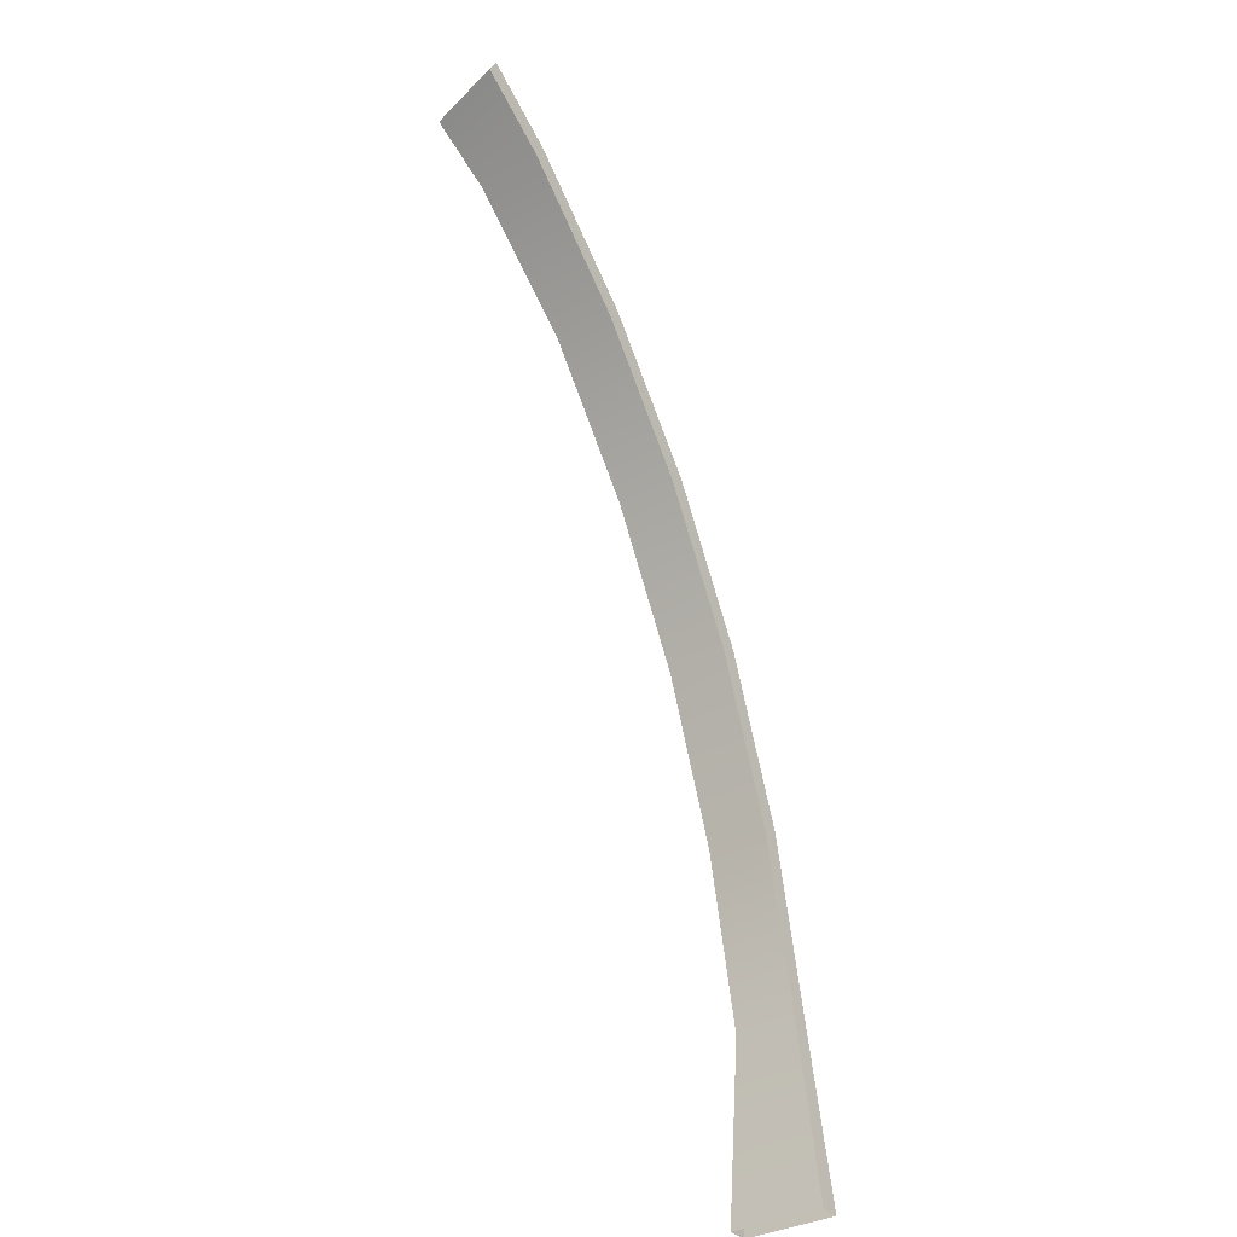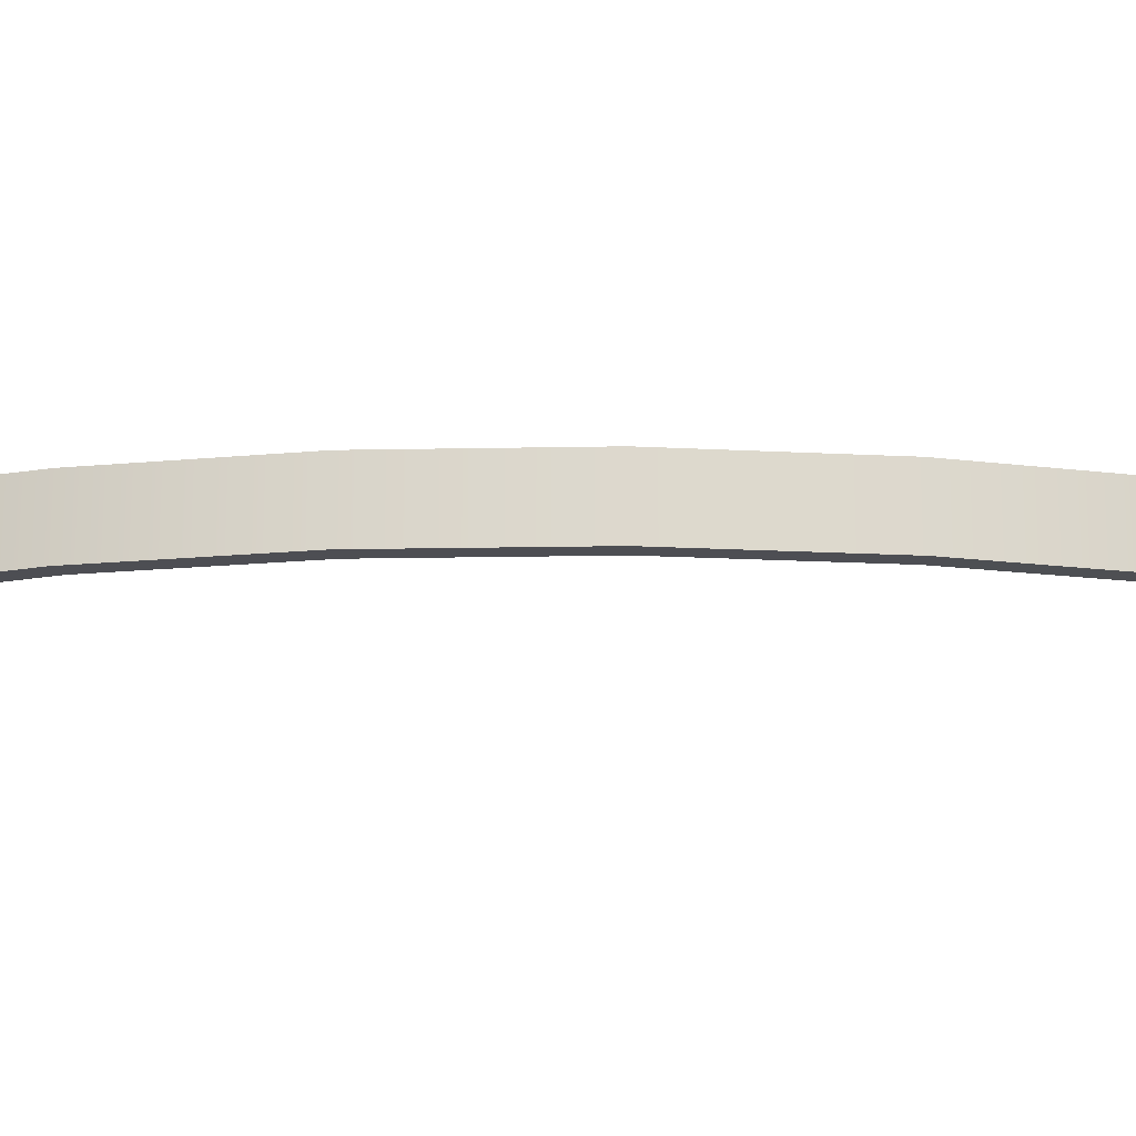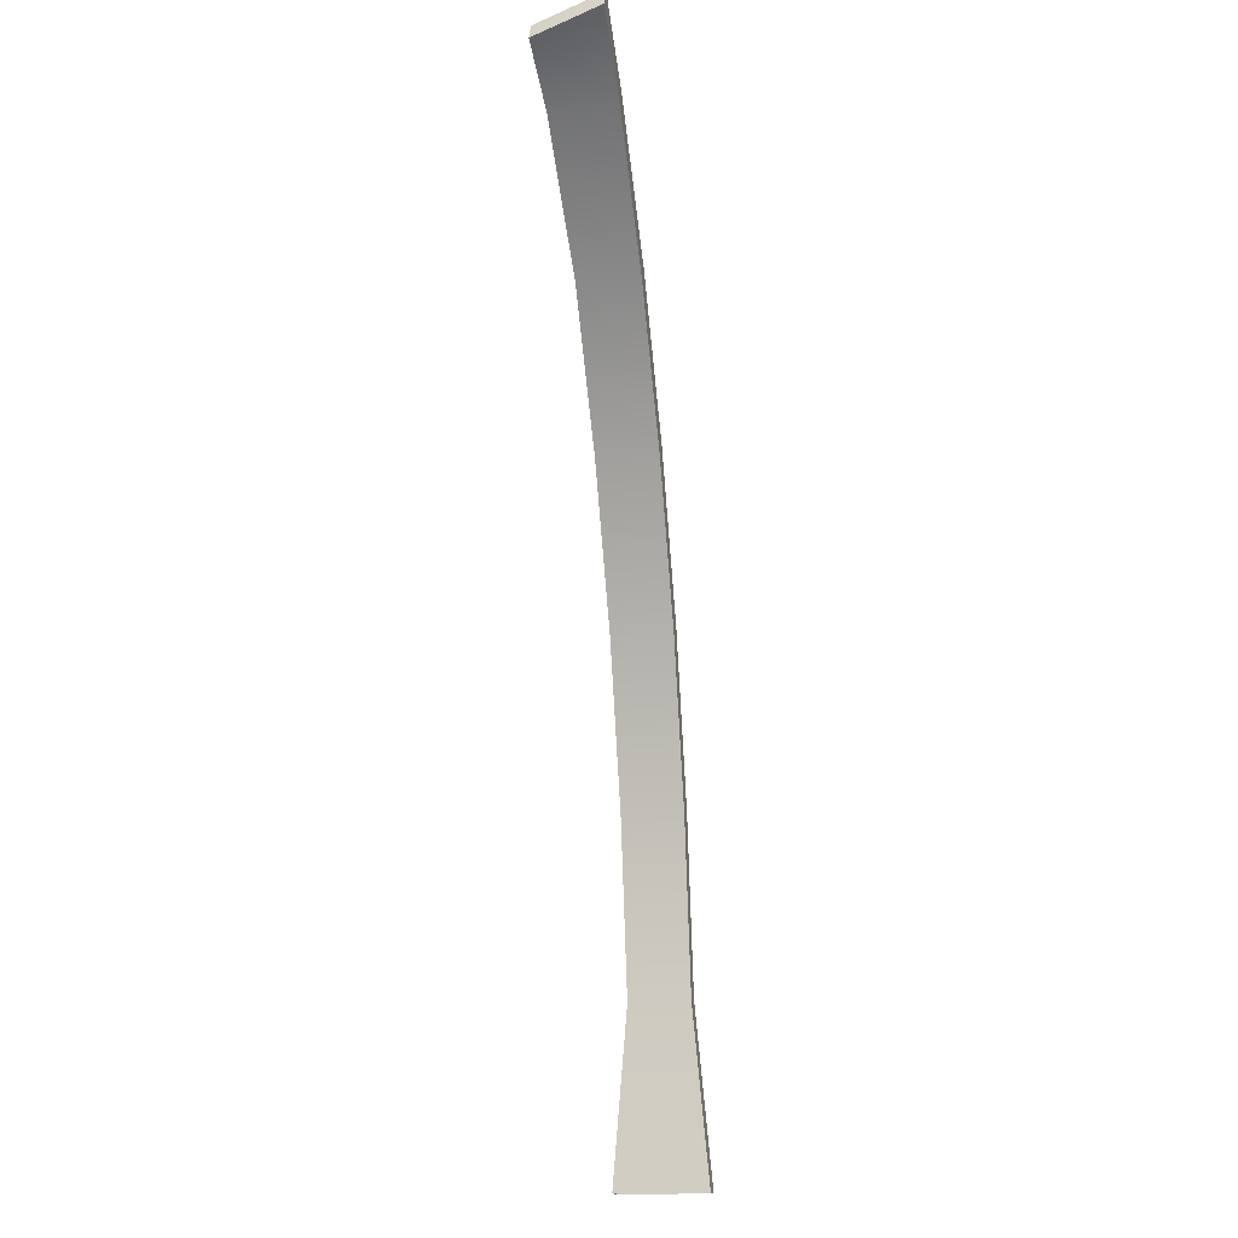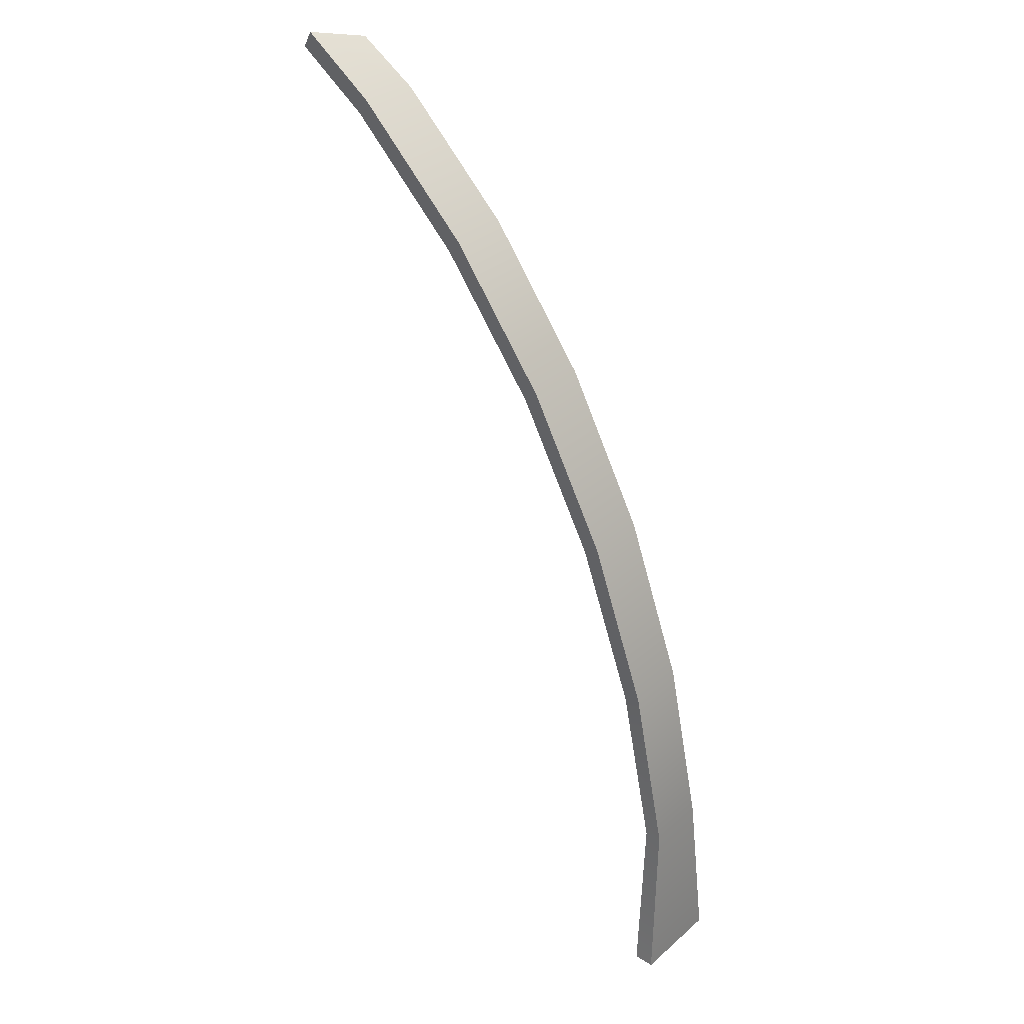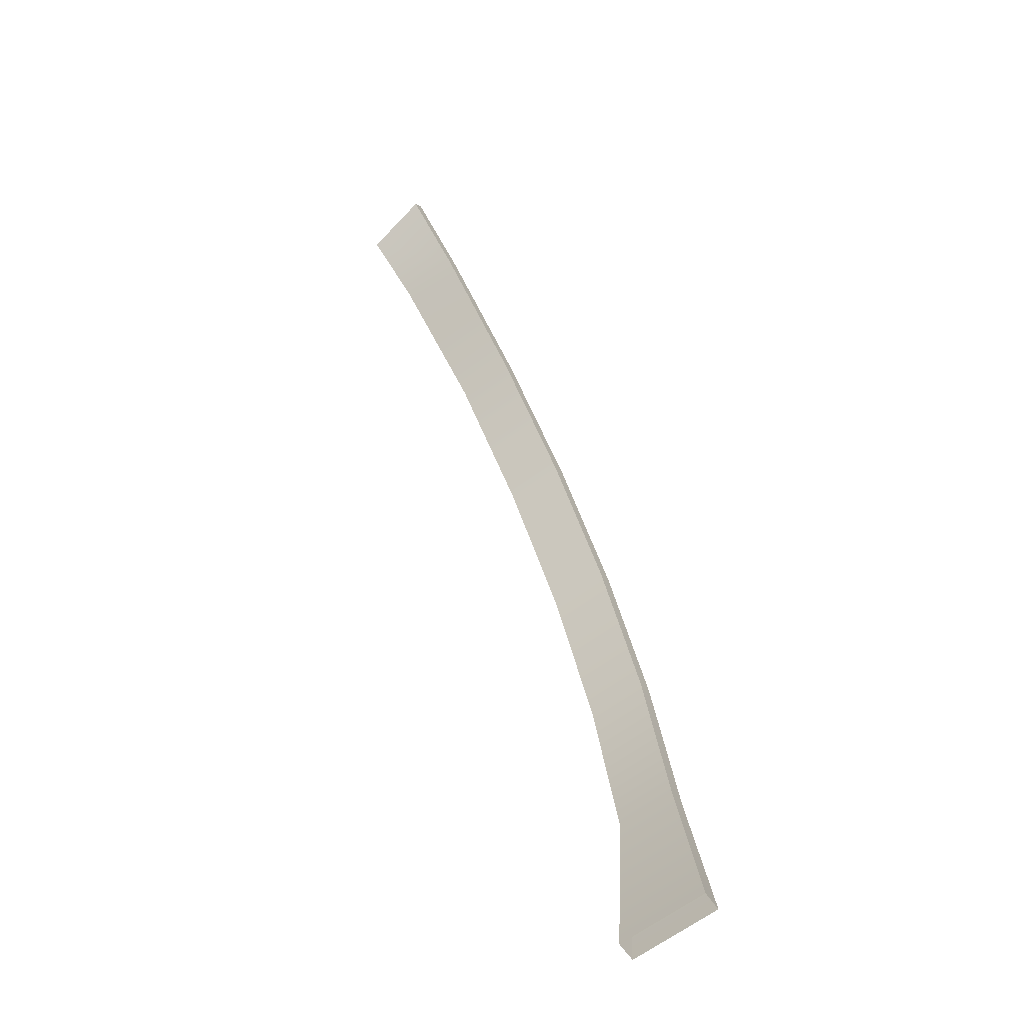
<metadata>
{"format":"obj","ext":"obj","renderer":"f3d","projection":"perspective","resolution":1024,"background":"white","views":[{"elev":-34.8,"azim":125.7,"up":"+Y"},{"elev":-17.4,"azim":-116.2,"up":"+Z"},{"elev":-16.4,"azim":99.9,"up":"+Y"},{"elev":34.1,"azim":-139.2,"up":"+Y"},{"elev":-66.8,"azim":125.9,"up":"+Y"}]}
</metadata>
<code>
g exterior_arch2_COL
v -9.031 14.07 -0.4748
v -8.031 14.55 0.5676
v -7.885 14.87 -0.4748
v -9.031 13.98 0.5234
v -10.86 12.3 -0.4748
v -10.86 12.3 0.4748
v -12.43 10.23 -0.4748
v -12.43 10.23 0.4748
v -13.69 7.898 -0.4748
v -13.69 7.898 0.4748
v -14.61 5.376 -0.4748
v -14.61 5.376 0.4748
v -15.18 2.721 -0.4748
v -15.18 2.721 0.4748
v -15.27 -2.364e-06 -0.717
v -15.27 -2.364e-06 0.717
v -9.031 13.98 0.5234
v -8.172 14.81 0.5676
v -8.031 14.55 0.5676
v -9.192 14.23 0.5234
v -10.86 12.3 0.4748
v -11.06 12.52 0.4748
v -12.43 10.23 0.4748
v -12.65 10.41 0.4748
v -13.69 7.898 0.4748
v -13.93 8.038 0.4748
v -14.61 5.376 0.4748
v -14.87 5.472 0.4748
v -15.18 2.721 0.4748
v -15.45 2.77 0.4748
v -15.27 -2.364e-06 0.717
v -15.59 -5.572e-06 0.717
v -9.192 14.23 0.5234
v -8.025 15.13 -0.4748
v -8.172 14.81 0.5676
v -9.192 14.32 -0.4748
v -11.06 12.52 0.4748
v -11.06 12.52 -0.4748
v -12.65 10.41 0.4748
v -12.65 10.41 -0.4748
v -13.93 8.038 0.4748
v -13.93 8.038 -0.4748
v -14.87 5.472 0.4748
v -14.87 5.472 -0.4748
v -15.45 2.77 0.4748
v -15.45 2.77 -0.4748
v -15.59 -5.572e-06 0.717
v -15.59 -5.572e-06 -0.717
v -9.192 14.32 -0.4748
v -7.885 14.87 -0.4748
v -8.025 15.13 -0.4748
v -9.031 14.07 -0.4748
v -11.06 12.52 -0.4748
v -10.86 12.3 -0.4748
v -12.65 10.41 -0.4748
v -12.43 10.23 -0.4748
v -13.93 8.038 -0.4748
v -13.69 7.898 -0.4748
v -14.87 5.472 -0.4748
v -14.61 5.376 -0.4748
v -15.45 2.77 -0.4748
v -15.18 2.721 -0.4748
v -15.59 -5.572e-06 -0.717
v -15.27 -2.364e-06 -0.717
v -8.025 15.13 -0.4748
v -7.885 14.87 -0.4748
v -8.031 14.55 0.5676
v -8.172 14.81 0.5676
g exterior_arch2_COL_0
f 3 2 1
f 2 4 1
f 1 4 5
f 4 6 5
f 5 6 7
f 6 8 7
f 7 8 9
f 8 10 9
f 9 10 11
f 10 12 11
f 11 12 13
f 12 14 13
f 13 14 15
f 14 16 15
f 19 18 17
f 18 20 17
f 17 20 21
f 20 22 21
f 21 22 23
f 22 24 23
f 23 24 25
f 24 26 25
f 25 26 27
f 26 28 27
f 27 28 29
f 28 30 29
f 29 30 31
f 30 32 31
f 35 34 33
f 34 36 33
f 33 36 37
f 36 38 37
f 37 38 39
f 38 40 39
f 39 40 41
f 40 42 41
f 41 42 43
f 42 44 43
f 43 44 45
f 44 46 45
f 45 46 47
f 46 48 47
f 51 50 49
f 50 52 49
f 49 52 53
f 52 54 53
f 53 54 55
f 54 56 55
f 55 56 57
f 56 58 57
f 57 58 59
f 58 60 59
f 59 60 61
f 60 62 61
f 61 62 63
f 62 64 63
f 67 66 65
f 68 67 65

</code>
